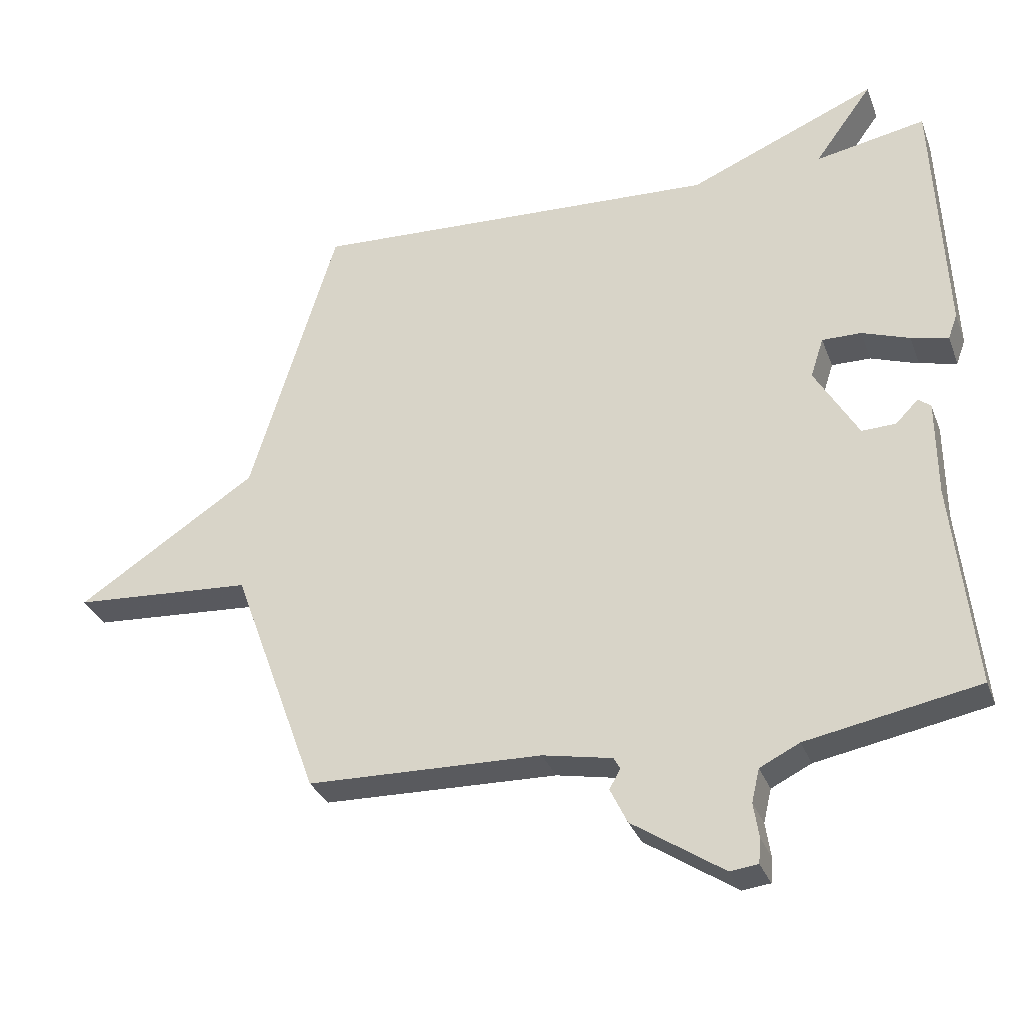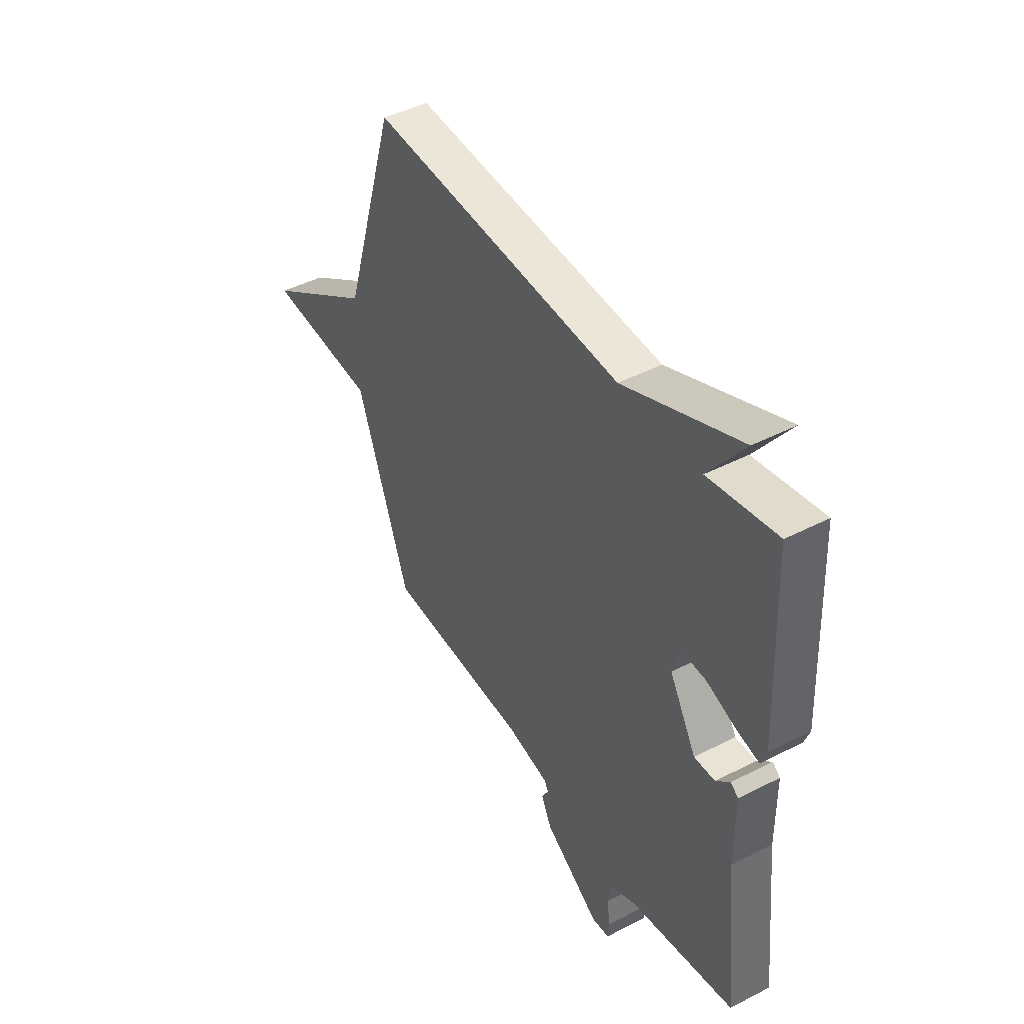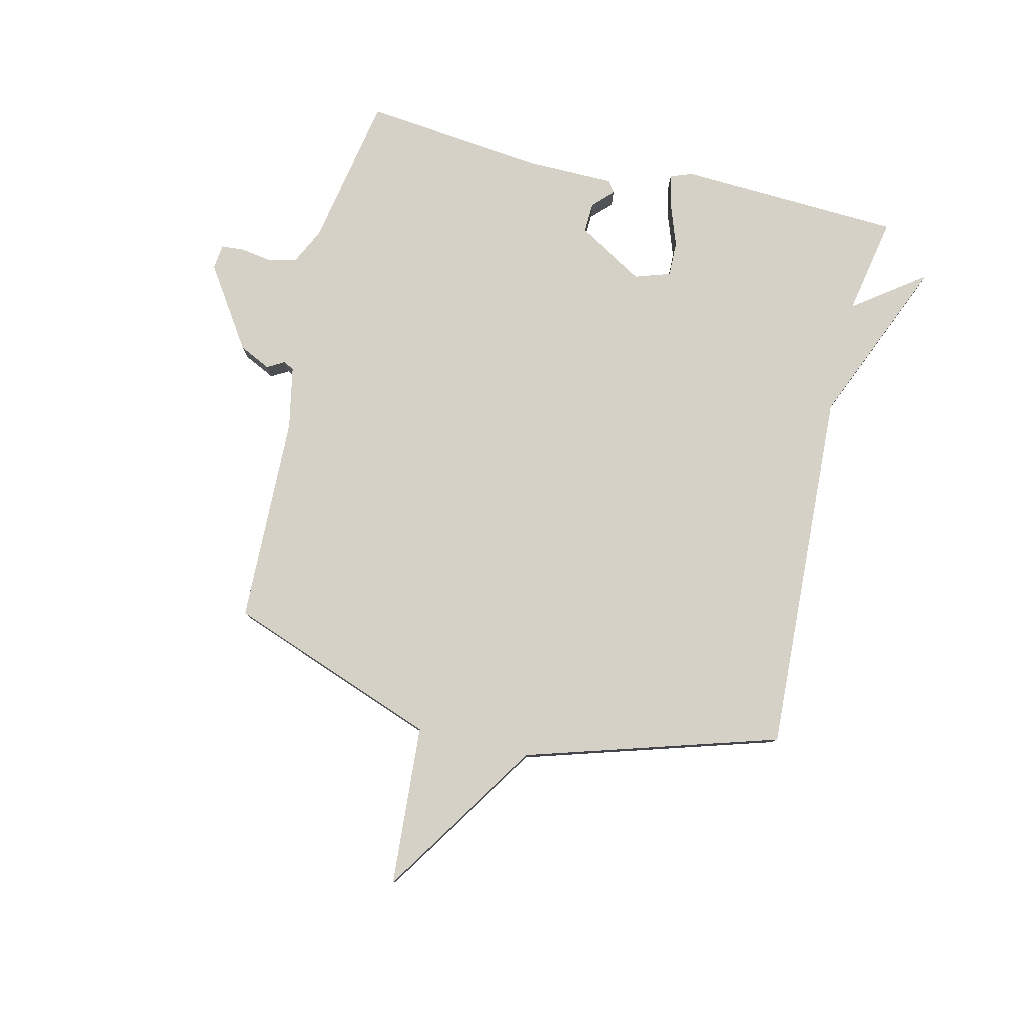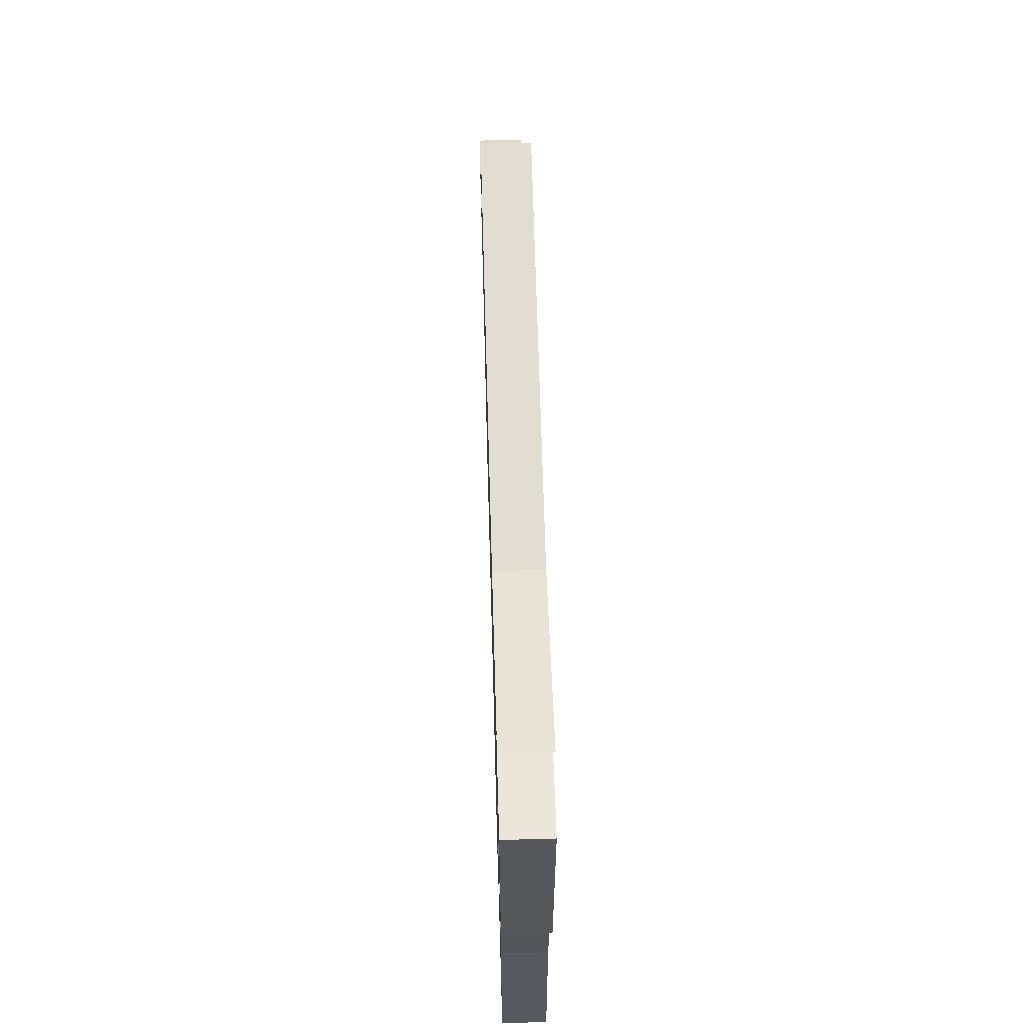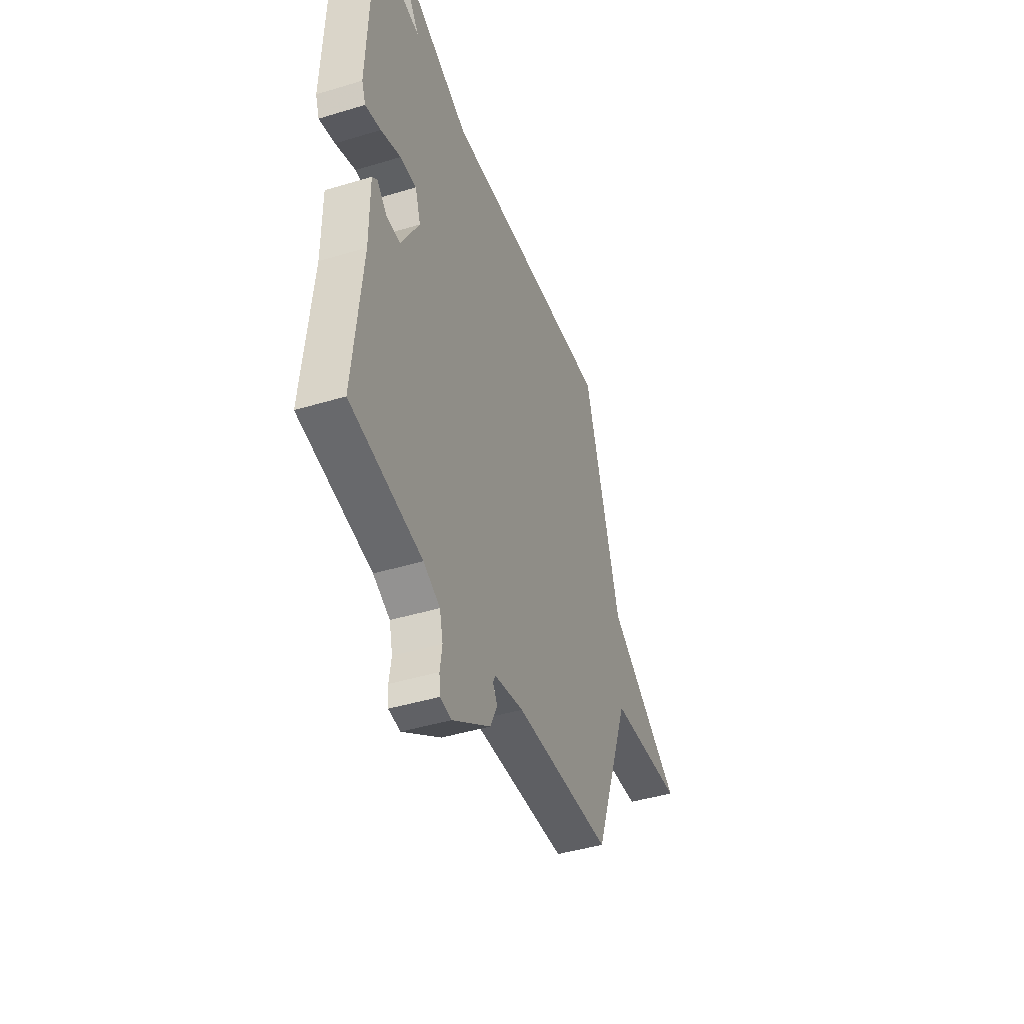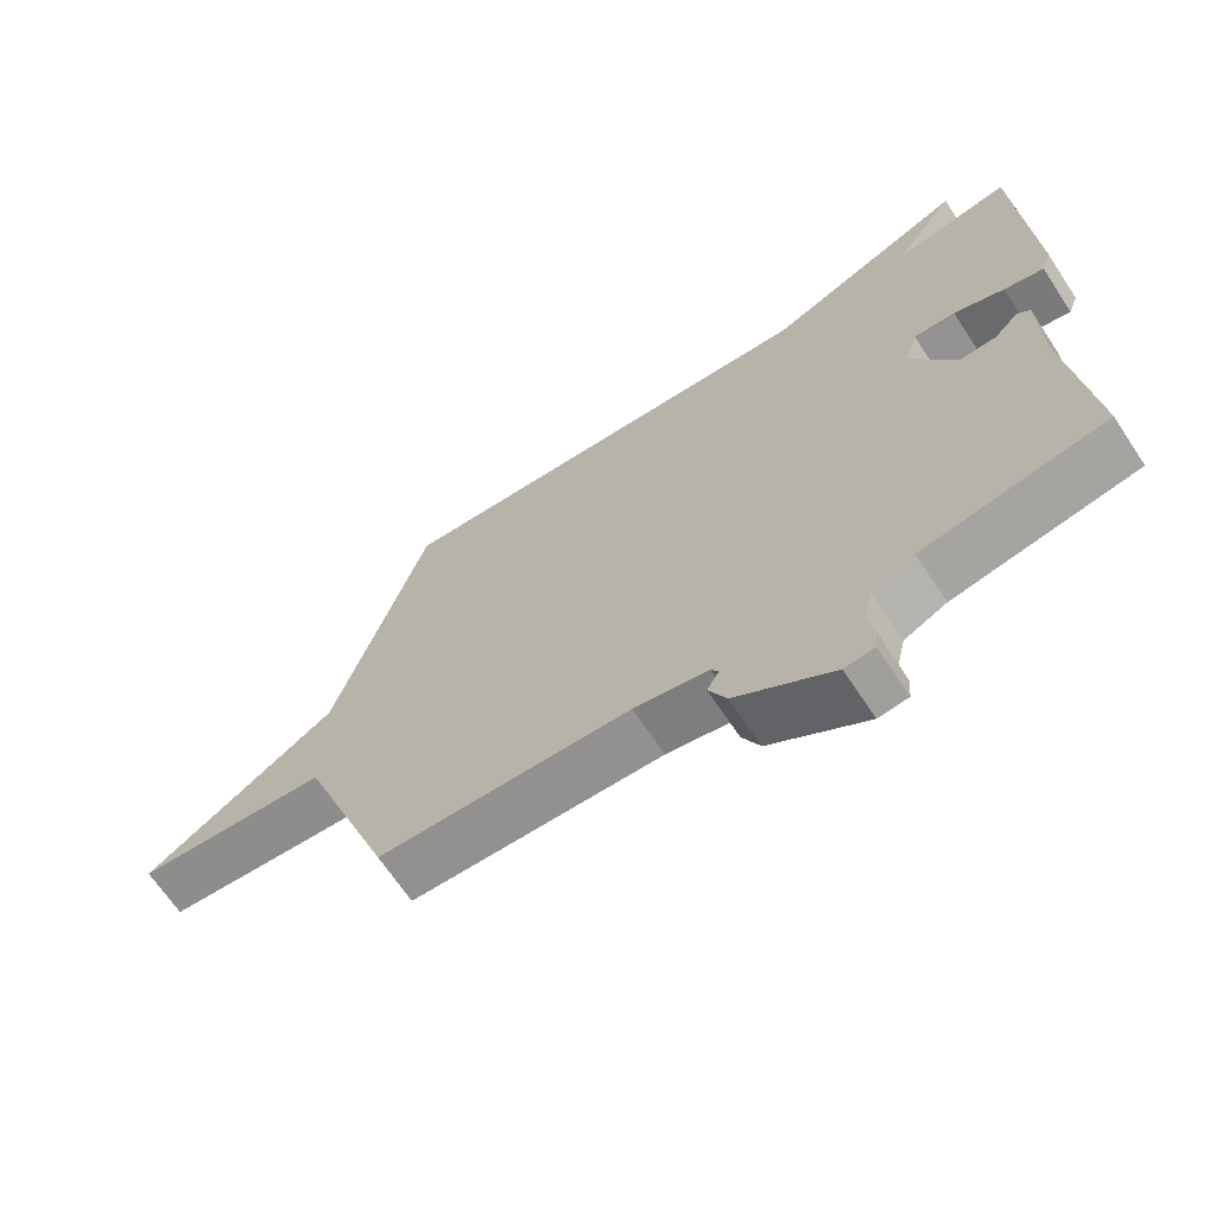
<metadata>
{"format":"obj","ext":"obj","renderer":"f3d","projection":"perspective","resolution":1024,"background":"white","views":[{"elev":-31.7,"azim":18.7,"up":"+Z"},{"elev":44.9,"azim":59.2,"up":"+Z"},{"elev":79.7,"azim":-76.6,"up":"+Y"},{"elev":65.5,"azim":88.4,"up":"+Z"},{"elev":-43.2,"azim":109.8,"up":"+Z"},{"elev":-67.1,"azim":33.5,"up":"+Z"}]}
</metadata>
<code>
v -0.5 0.07 -0.5
v -0.633 0.07 -0.137
v -0.91 0.07 -0.118
v -0.633 0.07 0.063
v -0.5 0.07 0.5
v 0.131 0.07 0.468
v 0.42 0.07 0.59
v 0.331 0.07 0.468
v 0.5 0.07 0.5
v 0.517 0.07 0.116
v 0.503 0.07 0.078
v 0.446 0.07 0.091
v 0.373 0.07 0.117
v 0.313 0.07 0.118
v 0.293 0.07 0.057
v 0.36 0.07 -0.058
v 0.412 0.07 -0.056
v 0.447 0.07 -0.021
v 0.466 0.07 -0.036
v 0.467 0.07 -0.185
v 0.5 0.07 -0.5
v 0.237 0.07 -0.549
v 0.176 0.07 -0.579
v 0.164 0.07 -0.63
v 0.172 0.07 -0.683
v 0.169 0.07 -0.721
v 0.126 0.07 -0.726
v -0.014 0.07 -0.633
v -0.04 0.07 -0.579
v -0.023 0.07 -0.549
v -0.033 0.07 -0.531
v -0.14 0.07 -0.51
v -0.5 0 -0.5
v -0.633 0 -0.137
v -0.91 0 -0.118
v -0.633 0 0.063
v -0.5 0 0.5
v 0.131 0 0.468
v 0.42 0 0.59
v 0.331 0 0.468
v 0.5 0 0.5
v 0.517 0 0.116
v 0.503 0 0.078
v 0.446 0 0.091
v 0.373 0 0.117
v 0.313 0 0.118
v 0.293 0 0.057
v 0.36 0 -0.058
v 0.412 0 -0.056
v 0.447 0 -0.021
v 0.466 0 -0.036
v 0.467 0 -0.185
v 0.5 0 -0.5
v 0.237 0 -0.549
v 0.176 0 -0.579
v 0.164 0 -0.63
v 0.172 0 -0.683
v 0.169 0 -0.721
v 0.126 0 -0.726
v -0.014 0 -0.633
v -0.04 0 -0.579
v -0.023 0 -0.549
v -0.033 0 -0.531
v -0.14 0 -0.51
f 28 29 30
f 27 28 30
f 26 27 30
f 25 26 30
f 24 25 30
f 23 24 30 31
f 22 23 31
f 22 31 32
f 21 22 32
f 20 21 32
f 17 18 19 20
f 32 1 2
f 20 32 2
f 17 20 2
f 16 17 2
f 11 12 13
f 10 11 13
f 9 10 13
f 8 9 13
f 8 13 14
f 6 7 8
f 6 8 14 15
f 4 5 6 15
f 4 15 16
f 3 4 16
f 2 3 16
f 62 61 60
f 62 60 59
f 62 59 58
f 62 58 57
f 62 57 56
f 63 62 56 55
f 63 55 54
f 64 63 54
f 64 54 53
f 64 53 52
f 52 51 50 49
f 34 33 64
f 34 64 52
f 34 52 49
f 34 49 48
f 45 44 43
f 45 43 42
f 45 42 41
f 45 41 40
f 46 45 40
f 40 39 38
f 47 46 40 38
f 47 38 37 36
f 48 47 36
f 48 36 35
f 48 35 34
f 1 33 34 2
f 2 34 35 3
f 3 35 36 4
f 4 36 37 5
f 5 37 38 6
f 6 38 39 7
f 7 39 40 8
f 8 40 41 9
f 9 41 42 10
f 10 42 43 11
f 11 43 44 12
f 12 44 45 13
f 13 45 46 14
f 14 46 47 15
f 15 47 48 16
f 16 48 49 17
f 17 49 50 18
f 18 50 51 19
f 19 51 52 20
f 20 52 53 21
f 21 53 54 22
f 22 54 55 23
f 23 55 56 24
f 24 56 57 25
f 25 57 58 26
f 26 58 59 27
f 27 59 60 28
f 28 60 61 29
f 29 61 62 30
f 30 62 63 31
f 31 63 64 32
f 32 64 33 1

</code>
